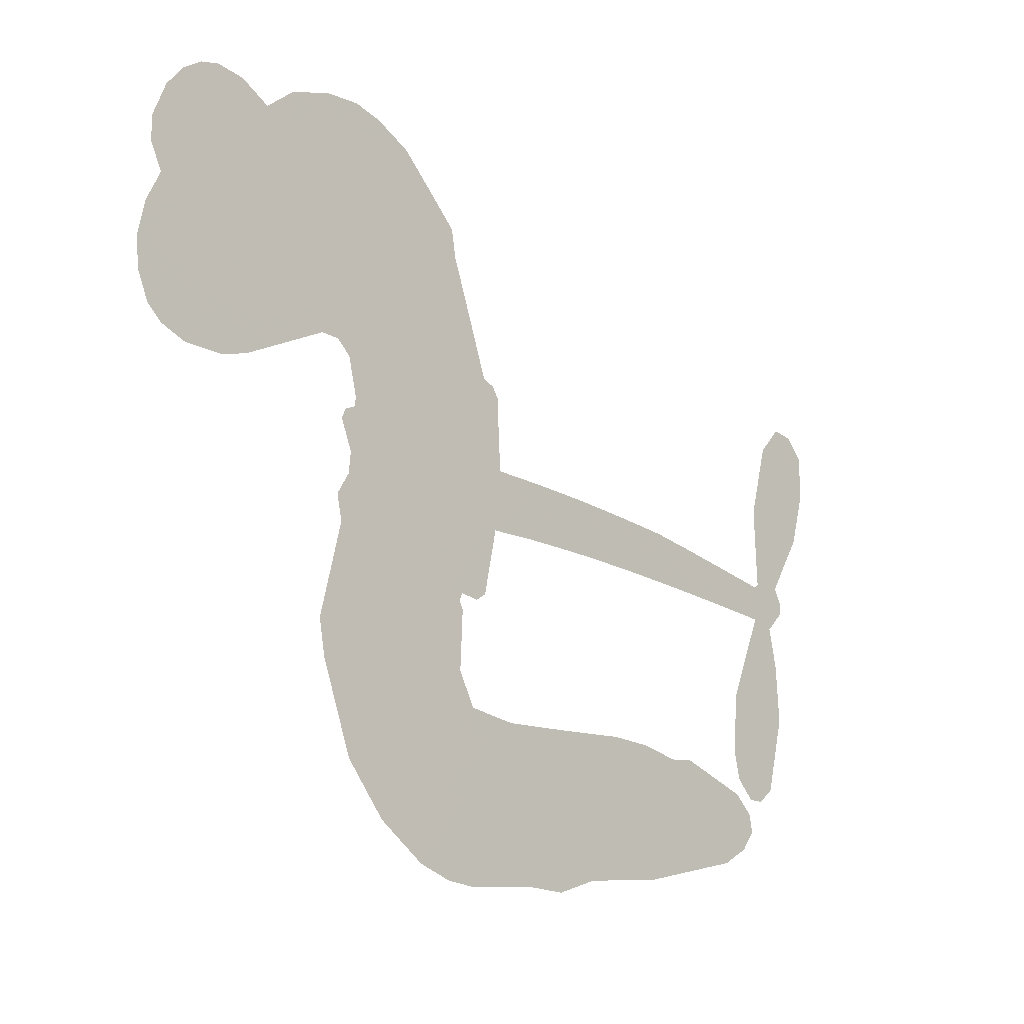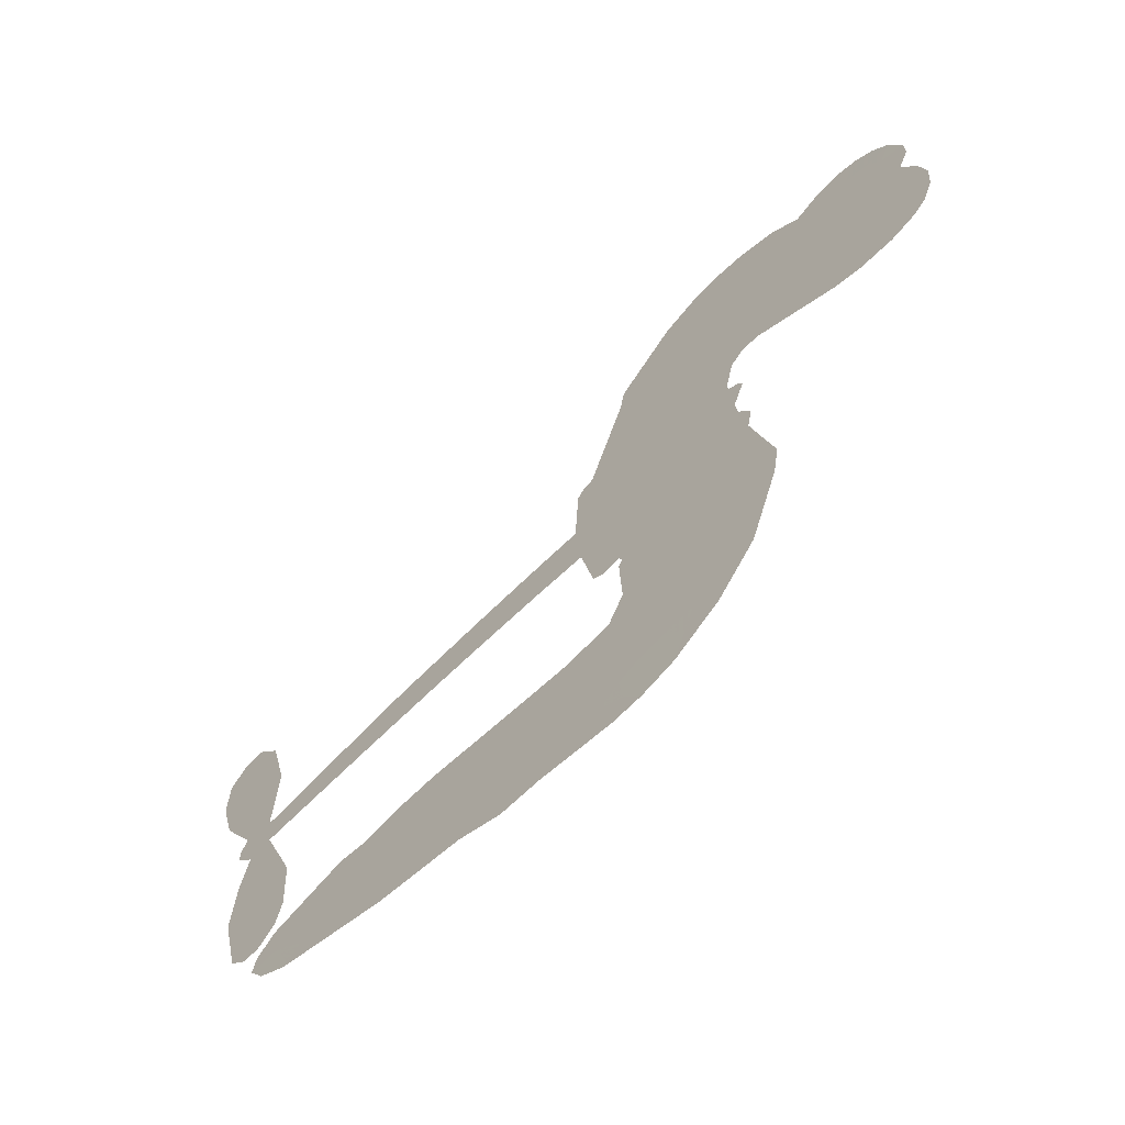
<metadata>
{"format":"obj","ext":"obj","renderer":"f3d","projection":"perspective","resolution":1024,"background":"white","views":[{"elev":-14.1,"azim":-44.4,"up":"+Y"},{"elev":-65.4,"azim":-136.6,"up":"+Y"}]}
</metadata>
<code>
v -3776 905.8 0.2257
v -3765 954.7 0.2142
v -3744 999.3 0.1893
v -3761 1036 0.1564
v -3760 1072 0.1258
v -3741 1120 0
v -3716 1151 0.102
v -3687 1169 0.135
v -3659 1175 0.1547
v -3619 1167 0.1819
v -3577 1141 0.2241
v -3535 1174 0.2597
v -3474 1192 0.2811
v -3423 1193 0.2947
v -3382 1181 0.3046
v -3331 1151 0.3194
v -3242 1057 0.357
v -3235 1015 0.3705
v -3178 848.9 0.4716
v -3162 841.5 0.486
v -3152 826.5 0.5
v -3146 719.6 0.5272
v -2814 684.7 0.6118
v -2593 636.4 0.6795
v -2584 640.5 0.6864
v -2590 758.6 0.7179
v -2562 864.7 0.7338
v -2528 903.3 0.7382
v -2496 897.1 0.741
v -2471 867.1 0.75
v -2470 804.1 0.73
v -2491 725.6 0.7164
v -2542 640.7 0.6913
v -2531 620.3 0.6867
v -2532 600.3 0.6845
v -2558 573.7 0.6806
v -2546 515.7 0.6797
v -2540 430.9 0.6797
v -2566 320.8 0.6797
v -2590 301 0.6797
v -2614 302 0.6797
v -2640 331 0.6797
v -2649 369.9 0.6797
v -2644 456.9 0.6797
v -2592 584.6 0.6784
v -3155 632.2 0.5463
v -3175 538.1 0.5748
v -3191 528.1 0.5774
v -3219 533 0.5876
v -3224 522 0.6008
v -3217 510.7 0.6103
v -3221 425.5 0.669
v -3197 377.4 0.7013
v -3125 364.2 0.6935
v -2912 367.1 0.5832
v -2847 361.1 0.546
v -2791 346.4 0.5055
v -2753 349.1 0.4795
v -2645 307.2 0.3786
v -2618 278.9 0.324
v -2612 253.1 0.25
v -2633 225.4 0.3476
v -2674 202.4 0.4048
v -2835 168 0.5381
v -2964 158.5 0.6229
v -3028 138.2 0.662
v -3088 142.4 0.6969
v -3197 136.1 0.7854
v -3240 141.9 0.8353
v -3290 160.7 1
v -3359 212.4 0.7852
v -3416 287.2 0.7241
v -3461 413.3 0.6592
v -3470 464.5 0.64
v -3436 597.3 0.5732
v -3444 633.6 0.5548
v -3426 663.9 0.5366
v -3422 694.3 0.5138
v -3439 737.7 0.488
v -3433 751.7 0.4836
v -3417 758.1 0.475
v -3415 771.1 0.4601
v -3428 826.5 0.3966
v -3448 846.6 0.3579
v -3475 848.7 0.3262
v -3602 790.2 0.2586
v -3642 780.8 0.2511
v -3697 783.7 0.2439
v -3735 800.7 0.2394
v -3756 821.8 0.2368
v -3772 861.4 0.2319
v -2874 616.6 0.5994
v -2582 623.6 0.682
v -3394 760.4 0.4707
v -3240 535.6 0.5938
v -3219 468.1 0.6381
v -3418 737.2 0.4874
v -3181 818.1 0.4858
v -3165 585 0.5622
v -2733 601.8 0.6359
v -2563 635.4 0.688
v -2663 593.6 0.6569
v -2627 589.3 0.6682
v -3430 716.1 0.4976
v -3226 559.2 0.5788
v -2587 699.8 0.7066
v -2559 608.2 0.6836
v -2565 671.4 0.6984
v -2650 259 0.3594
v -2600 337 0.6797
v -3385 804.4 0.4356
v -3240 505 0.6142
v -3403 714.2 0.5014
v -3708 848.8 0.2382
v -3663 1122 0.1552
v -3458 895.8 0.3324
v -3149 773.1 0.5019
v -3198 556.1 0.574
v -2703 661.1 0.6416
v -2648 648.8 0.6585
v -3274 572.2 0.5787
v -3234 839.4 0.4567
v -3382 674.4 0.5268
v -3403 873.7 0.378
v -3207 599.9 0.5604
v -2608 611.4 0.6737
v -3293 519.4 0.6088
v -2639 618.6 0.6633
v -2672 625.6 0.6528
v -3397 624.9 0.5563
v -2767 280.5 0.4835
v -2618 520.6 0.6798
v -2520 861.4 0.7367
v -2517 683.1 0.7065
v -2553 375.9 0.6797
v -3697 1053 0.1614
v -2698 597.8 0.6462
v -2770 316.8 0.4878
v -2586 544.4 0.6796
v -2833 294.1 0.5314
v -2699 328.2 0.436
v -2731 301.3 0.4558
v -3424 1116 0.2996
v -3209 215 0.7746
v -3734 887.3 0.2303
v -3637 851.9 0.2508
v -3702 1114 0.111
v -3313 768.3 0.4757
v -3286 449.6 0.6496
v -2576 811.7 0.7265
v -2548 707.5 0.709
v -3725 1030 0.1686
v -3679 981.6 0.2103
v -3690 1017 0.189
v -3622 1020 0.2197
v -3657 1042 0.1922
v -2754 185.2 0.4788
v -2689 283.3 0.4135
v -3413 1154 0.2993
v -3313 1024 0.3529
v -3214 173.9 0.8021
v -3629 815.6 0.2536
v -3538 819.5 0.2803
v -3672 824.9 0.2454
v -3354 775.9 0.4638
v -3250 448.1 0.6517
v -3271 391 0.6851
v -3655 1007 0.2092
v -3623 951.3 0.2398
v -3606 1083 0.2106
v -3667 1081 0.1665
v -3459 1147 0.2852
v -3372 1121 0.3145
v -3273 1030 0.3597
v -3142 139 0.7377
v -3258 200.8 0.8371
v -3359 728.8 0.4939
v -3320 846.9 0.4282
v -3625 1054 0.2071
v -3573 1041 0.2406
v -3286 1104 0.3381
v -3392 839.5 0.4059
v -3181 190.4 0.7629
v -3148 249.4 0.7213
v -3347 816.3 0.4387
v -3299 1064 0.3449
v -3206 931.9 0.4135
v -3362 857.8 0.4069
v -3332 1097 0.329
v -3355 939.1 0.3697
v -3280 955.4 0.3864
v -3370 899.5 0.3811
v -3266 991.7 0.3747
v -3316 901.3 0.4007
v -3415 939.8 0.3427
v -3221 973.4 0.3907
v -3403 908 0.3617
v -3244 942.3 0.4009
v -3275 912.1 0.408
v -3234 901.2 0.4239
v -3264 870.1 0.4322
v -3192 890.4 0.4395
v -3278 824.8 0.4521
v -3219 870.3 0.4445
v -3434 874.9 0.3566
v -3271 540.9 0.5947
v -3303 553 0.5908
v -3322 614.7 0.5591
v -3357 518.3 0.6117
v -2492 835.2 0.7369
v -2533 819.6 0.7299
v -2547 776 0.722
v -3675 899.2 0.2361
v -3673 862 0.2418
v -3230 742.5 0.5029
v -3720 959.9 0.211
v -3525 893.7 0.2908
v -3233 388.9 0.6893
v -3255 321.9 0.7251
v -3226 349 0.7096
v -3260 357.2 0.705
v -3324 353.9 0.7037
v -3291 335.5 0.7171
v -3199 289.3 0.7315
v -3339 285.2 0.7473
v -3222 314.8 0.7248
v -3249 266.9 0.7615
v -3177 332.9 0.71
v -3322 317.2 0.7274
v -3439 350.2 0.6901
v -3293 280.5 0.7569
v -3617 1124 0.1933
v -3637 1097 0.1846
v -3498 1159 0.2717
v -3532 1128 0.2538
v -3490 1117 0.2745
v -3524 1071 0.2617
v -3356 1166 0.3118
v -3382 1150 0.3078
v -3259 168.7 0.8842
v -3308 207.9 0.8518
v -3578 985.5 0.2505
v -3308 1128 0.3281
v -3391 1043 0.3236
v -3356 639.7 0.5464
v -3363 593 0.5721
v -3298 686.5 0.5222
v -3340 679.6 0.5242
v -3314 652.1 0.5395
v -3272 624.1 0.5533
v -3394 451.2 0.6463
v -2558 741.9 0.7155
v -2521 748.7 0.7185
v -2481 764.8 0.7232
v -2506 792.8 0.7269
v -3702 880.9 0.2347
v -3709 920.9 0.2253
v -3672 940.7 0.2266
v -3185 744.6 0.5093
v -3243 790.5 0.4783
v -3712 991.8 0.1974
v -3491 881.4 0.3121
v -3492 930.4 0.3038
v -3507 834.2 0.2987
v -3585 844.9 0.2655
v -3536 857.4 0.2851
v -3569 887.7 0.2703
v -3553 938.7 0.2714
v -3241 231.9 0.7878
v -3209 252.8 0.7543
v -3281 241 0.7952
v -3322 247.2 0.7847
v -3155 293.9 0.7124
v -3019 364.9 0.6428
v -3140 328.9 0.7002
v -3113 296.7 0.6932
v -3072 364.3 0.6703
v -3104 253.7 0.6962
v -3123 216.5 0.7136
v -3036 289.8 0.6548
v -3102 333.7 0.6848
v -3158 216 0.7373
v -3104 180.2 0.7058
v -3076 281.7 0.6767
v -3062 323.4 0.666
v -3055 178 0.6752
v -3023 326.3 0.6458
v -3046 233.8 0.6647
v -2966 285.1 0.6146
v -3083 220.5 0.6883
v -2966 365.9 0.6131
v -3000 297.4 0.6342
v -3011 257 0.6426
v -2971 325.4 0.6166
v -2999 202.2 0.6397
v -2918 312.3 0.5857
v -3161 370.6 0.7027
v -3565 1099 0.2353
v -3591 1015 0.2374
v -3611 988.4 0.2343
v -3558 1012 0.2548
v -3539 1040 0.2592
v -3540 976.4 0.2708
v -3476 1031 0.2913
v -3522 1008 0.2734
v -3497 973.2 0.2928
v -3456 956.2 0.3173
v -3445 925.8 0.3315
v -3417 994.9 0.3253
v -3464 994 0.3044
v -3370 1079 0.3226
v -3410 1078 0.3098
v -3349 1043 0.337
v -3458 1081 0.291
v -3434 1043 0.3071
v -3370 1000 0.3424
v -3329 578.4 0.5786
v -3359 555.8 0.5919
v -3453 530.8 0.6113
v -3401 569.9 0.5866
v -3445 564 0.5936
v -3419 539.9 0.6036
v -3424 490.6 0.628
v -3293 599 0.5663
v -3245 597 0.5645
v -3229 640.8 0.5454
v -3434 444.2 0.6483
v -3367 333.6 0.7103
v -3745 924.5 0.2217
v -3185 781.5 0.4951
v -3280 786.8 0.472
v -3311 807.1 0.4535
v -3276 740.1 0.4968
v -3215 810.3 0.4769
v -3570 804.9 0.2675
v -3524 925.8 0.2876
v -3587 950.5 0.2543
v -3606 911.1 0.2533
v -3642 918.4 0.2406
v -3019 172.7 0.6543
v -2968 237.8 0.6182
v -3556 1068 0.2449
v -3492 1083 0.2761
v -3390 968 0.3446
v -3385 490.1 0.6271
v -3340 458.1 0.6437
v -3461 497.6 0.6271
v -3192 634.5 0.5475
v -3171 677.9 0.5353
v -3262 665.4 0.5342
v -3219 690.4 0.5264
v -3216 772 0.4925
v -3316 725.3 0.4999
v -3607 874 0.2572
v -2959 198.5 0.6153
v -2900 163.2 0.5793
v -2896 234.3 0.5739
v -2932 160.8 0.6006
v -2918 198.6 0.5895
v -2876 197.9 0.5625
v -2932 231.5 0.5968
v -2917 270.5 0.5858
v -2842 240.5 0.538
v -2878 292.4 0.561
v -2856 324 0.5482
v -2821 327.7 0.525
v -2880 364.1 0.5649
v -3015 627.3 0.5668
v -2979 705.7 0.5732
v -3188 709 0.5228
v -3256 705.5 0.5162
v -2840 204.1 0.5385
v -2790 225.3 0.5021
v -2795 176.6 0.5102
v -2727 252.1 0.4493
v -2889 331.2 0.569
v -3085 630.7 0.5522
v -2762 245.7 0.4787
v -2714 193.8 0.4437
v -2739 218.8 0.4618
v -2700 227.5 0.4252
v -3063 713.5 0.5547
v -3140 688.2 0.5374
v -3105 716.8 0.5441
v -2602 387.2 0.6797
v -2571 409.4 0.6797
v -2586 465.3 0.6797
v -2646 413.4 0.6797
v -2608 428 0.6797
v -3723 1082 0.1157
v -3273 486.3 0.6274
v -3312 485 0.6288
v -3316 940.6 0.3826
v -3312 982.1 0.3671
v -3298 872.6 0.4213
v -3388 249.7 0.7518
v -3378 287.2 0.7348
v -2939 341.9 0.5978
v -3405 395.7 0.6725
v -3362 380 0.685
v -3318 404 0.6748
v -3373 418 0.6639
v -3289 417.3 0.6685
v -3342 425.7 0.6614
v -2872 258.4 0.5572
v -2805 263.8 0.5116
v -2798 297.7 0.5075
v -3087 675.7 0.5506
v -3120 631.5 0.5468
v -3049 654.1 0.5592
v -3021 709.8 0.564
v -2945 622.6 0.5828
v -3010 669.3 0.5674
v -2980 625.1 0.5747
v -2897 695.9 0.5922
v -2959 665.3 0.5786
v -2916 656.2 0.5888
v -2938 701 0.5826
v -2909 619.7 0.591
v -2543 473.3 0.6797
v -2583 504.2 0.6797
v -2631 488.7 0.6797
v -3347 973.7 0.3594
v -3450 381.7 0.6737
v -3400 356.1 0.6931
v -3428 318.7 0.7075
v -3395 316 0.7149
v -3117 664.5 0.545
v -2758 673.2 0.6259
v -2736 640.8 0.6334
v -2804 609.7 0.6169
v -2769 605.9 0.6262
v -2782 642.4 0.6213
v -2823 645.4 0.6111
v -2855 690.5 0.6019
v -2876 656.5 0.5981
v -3140 184.9 0.7309
v -3171 158 0.7601
f 112 206 391
f 186 160 174
f 75 130 76
f 203 122 201
f 105 121 206
f 45 107 93
f 51 50 112
f 123 78 77
f 89 88 114
f 125 118 99
f 1 91 145
f 162 164 87
f 25 108 106
f 43 42 110
f 80 79 97
f 126 93 24
f 58 138 142
f 179 299 180
f 128 129 102
f 105 125 325
f 52 166 167
f 143 159 172
f 240 176 70
f 142 138 131
f 176 240 161
f 223 231 219
f 59 158 109
f 95 112 50
f 117 21 98
f 113 94 97
f 97 104 113
f 104 78 113
f 349 383 22
f 166 112 391
f 105 95 49
f 74 73 327
f 51 112 96
f 82 94 111
f 107 34 101
f 52 218 53
f 323 345 322
f 203 260 122
f 90 89 114
f 167 221 218
f 145 256 257
f 91 90 114
f 298 232 170
f 98 19 334
f 282 183 437
f 77 76 130
f 4 3 152
f 152 5 4
f 56 365 366
f 45 126 103
f 115 9 8
f 8 7 147
f 45 139 36
f 106 151 252
f 147 7 6
f 381 158 375
f 114 145 91
f 246 208 245
f 136 154 156
f 10 9 115
f 19 122 334
f 205 83 124
f 17 174 18
f 84 205 116
f 165 111 94
f 182 83 111
f 162 146 164
f 239 15 159
f 206 207 127
f 129 137 102
f 236 234 235
f 350 250 326
f 172 159 14
f 180 302 342
f 126 45 93
f 322 318 320
f 239 238 15
f 211 150 212
f 5 152 390
f 136 152 154
f 25 93 101
f 31 30 210
f 107 45 36
f 124 192 197
f 161 183 144
f 119 430 137
f 120 119 129
f 296 364 376
f 359 361 355
f 287 274 285
f 363 373 406
f 276 285 281
f 50 49 95
f 53 218 220
f 275 54 297
f 49 48 118
f 126 128 103
f 274 287 294
f 58 57 138
f 78 123 113
f 407 406 131
f 118 105 49
f 375 158 142
f 68 161 69
f 61 109 62
f 421 139 132
f 109 60 59
f 166 52 96
f 423 394 160
f 60 109 61
f 348 349 351
f 85 84 116
f 141 58 142
f 162 87 86
f 43 110 385
f 134 32 151
f 386 385 135
f 110 42 41
f 110 135 385
f 102 103 128
f 57 366 407
f 40 110 41
f 40 39 110
f 421 387 420
f 119 137 129
f 141 158 59
f 37 36 139
f 105 206 95
f 47 118 48
f 94 81 97
f 95 206 112
f 430 433 432
f 432 100 430
f 413 416 369
f 82 81 94
f 177 165 94
f 98 20 19
f 98 21 20
f 97 79 104
f 63 62 109
f 108 151 106
f 117 330 259
f 210 133 211
f 93 107 101
f 83 82 111
f 259 22 117
f 348 99 46
f 47 99 118
f 24 93 25
f 132 139 45
f 35 34 107
f 126 24 128
f 101 34 33
f 118 125 105
f 130 123 77
f 115 8 147
f 128 24 120
f 108 101 33
f 27 133 28
f 108 33 134
f 255 253 254
f 185 111 165
f 28 133 29
f 133 30 29
f 129 128 120
f 110 39 135
f 159 15 14
f 145 114 256
f 193 160 394
f 101 108 25
f 389 388 385
f 36 35 107
f 168 154 153
f 81 80 97
f 372 373 363
f 151 108 134
f 214 114 164
f 145 257 329
f 163 265 335
f 179 233 171
f 390 6 5
f 147 390 171
f 113 123 177
f 177 123 248
f 209 346 392
f 397 396 225
f 261 154 152
f 27 150 211
f 253 252 151
f 152 136 390
f 3 2 216
f 168 169 300
f 261 152 3
f 168 156 154
f 261 153 154
f 234 236 172
f 179 156 155
f 147 171 115
f 64 374 372
f 375 380 381
f 141 142 158
f 142 131 375
f 172 14 13
f 143 173 239
f 308 205 197
f 196 198 187
f 283 175 67
f 161 144 176
f 264 266 163
f 214 146 213
f 85 262 264
f 262 85 116
f 114 88 164
f 87 164 88
f 177 94 113
f 332 148 331
f 112 166 96
f 166 149 403
f 346 209 345
f 223 219 221
f 169 168 153
f 155 156 168
f 265 162 86
f 162 265 146
f 179 180 170
f 11 10 232
f 136 156 171
f 171 156 179
f 12 234 13
f 172 13 234
f 173 311 189
f 189 311 313
f 16 173 189
f 200 198 199
f 288 280 284
f 183 282 144
f 270 184 224
f 70 176 241
f 245 248 123
f 148 165 177
f 188 194 192
f 188 182 185
f 179 155 299
f 179 170 233
f 299 300 242
f 301 302 180
f 188 192 124
f 17 181 186
f 83 182 124
f 438 161 68
f 437 283 279
f 288 290 286
f 220 226 228
f 332 165 148
f 188 185 178
f 17 186 174
f 189 186 181
f 174 193 18
f 185 182 111
f 202 187 200
f 182 188 124
f 16 189 243
f 311 173 312
f 189 313 186
f 194 190 192
f 18 193 196
f 194 188 178
f 190 195 197
f 160 193 174
f 198 196 193
f 122 204 201
f 393 194 199
f 160 313 316
f 304 314 343
f 190 197 192
f 198 193 191
f 197 195 308
f 199 191 393
f 198 191 199
f 395 194 178
f 198 200 187
f 201 200 199
f 204 19 202
f 395 199 194
f 201 395 203
f 332 178 185
f 204 202 200
f 260 331 333
f 201 204 200
f 19 204 122
f 83 205 84
f 197 205 124
f 207 206 121
f 206 127 391
f 324 317 207
f 130 320 246
f 250 350 249
f 123 130 245
f 127 207 209
f 207 121 324
f 30 133 210
f 133 27 211
f 150 26 212
f 210 211 255
f 252 212 26
f 253 255 212
f 146 354 339
f 258 153 216
f 146 214 164
f 256 214 213
f 353 247 333
f 348 46 349
f 2 1 329
f 216 257 258
f 307 263 308
f 354 267 338
f 52 167 218
f 221 220 218
f 221 167 223
f 269 270 227
f 219 226 220
f 53 220 228
f 167 222 223
f 219 220 221
f 402 400 404
f 328 225 229
f 222 229 223
f 269 227 271
f 226 227 224
f 224 273 228
f 397 72 396
f 71 70 241
f 227 226 219
f 226 224 228
f 223 229 231
f 144 269 176
f 273 224 184
f 297 53 228
f 399 251 327
f 231 229 225
f 400 402 399
f 426 427 425
f 71 241 272
f 219 231 227
f 10 115 232
f 233 115 171
f 170 232 233
f 115 233 232
f 11 235 12
f 234 12 235
f 11 232 298
f 236 143 172
f 235 11 298
f 235 237 343
f 299 301 180
f 237 302 304
f 143 239 159
f 173 16 238
f 173 238 239
f 70 69 240
f 161 240 69
f 176 269 271
f 271 231 272
f 338 268 337
f 262 263 217
f 314 312 143
f 189 181 243
f 316 313 244
f 246 245 130
f 249 248 245
f 319 322 321
f 318 207 317
f 250 249 208
f 215 260 333
f 249 245 208
f 248 247 353
f 250 208 324
f 247 248 249
f 325 250 324
f 325 326 250
f 230 399 424
f 400 222 401
f 106 252 26
f 253 151 32
f 255 254 31
f 212 252 253
f 210 255 31
f 253 32 254
f 212 255 211
f 214 256 114
f 257 256 213
f 257 213 258
f 216 2 329
f 339 258 213
f 169 153 258
f 330 117 98
f 326 351 350
f 331 260 203
f 259 330 352
f 3 216 261
f 153 261 216
f 263 262 116
f 266 264 262
f 310 304 305
f 301 242 303
f 265 266 267
f 266 262 217
f 267 266 217
f 265 163 266
f 268 267 217
f 268 338 267
f 263 336 217
f 268 303 337
f 270 269 144
f 227 231 271
f 270 144 282
f 227 270 224
f 272 231 225
f 176 271 241
f 272 225 396
f 241 271 272
f 184 278 276
f 228 273 275
f 276 284 285
f 285 274 277
f 273 276 275
f 284 276 278
f 184 276 273
f 54 275 281
f 175 283 437
f 276 281 275
f 279 184 282
f 278 184 279
f 437 279 282
f 290 288 284
f 376 398 296
f 277 54 281
f 282 184 270
f 438 183 161
f 66 286 67
f 67 286 283
f 279 290 278
f 284 280 285
f 285 280 287
f 277 281 285
f 340 65 295
f 278 290 284
f 292 287 280
f 294 287 292
f 340 286 66
f 341 293 295
f 292 280 293
f 358 359 355
f 279 283 290
f 286 290 283
f 293 280 288
f 291 294 398
f 294 292 289
f 295 293 288
f 289 292 293
f 294 289 296
f 294 291 274
f 340 288 286
f 293 341 289
f 361 362 341
f 365 376 364
f 342 170 180
f 275 297 228
f 237 235 298
f 300 299 155
f 301 299 242
f 168 300 155
f 337 300 169
f 242 337 303
f 342 302 237
f 305 301 303
f 311 312 244
f 336 303 268
f 307 310 306
f 301 305 302
f 305 303 306
f 303 336 306
f 304 302 305
f 307 306 263
f 305 306 310
f 308 263 116
f 307 195 309
f 308 116 205
f 195 307 308
f 309 344 316
f 309 244 315
f 307 309 310
f 315 310 309
f 312 173 143
f 313 311 244
f 314 143 236
f 315 312 314
f 244 309 316
f 186 313 160
f 343 314 236
f 315 314 304
f 315 304 310
f 244 312 315
f 344 309 195
f 393 394 423
f 208 246 317
f 318 317 246
f 75 320 130
f 207 318 209
f 323 251 345
f 320 318 246
f 320 321 322
f 322 319 323
f 320 75 321
f 318 322 209
f 347 74 323
f 327 323 74
f 317 324 208
f 325 324 121
f 105 325 121
f 326 325 125
f 348 326 125
f 350 247 249
f 230 425 399
f 323 327 251
f 427 397 328
f 73 399 327
f 145 329 1
f 216 329 257
f 334 330 98
f 215 352 260
f 332 331 203
f 331 148 333
f 178 332 203
f 332 185 165
f 353 333 148
f 371 247 350
f 122 260 334
f 334 260 352
f 336 263 306
f 265 86 335
f 268 217 336
f 300 337 242
f 337 169 338
f 169 258 339
f 265 354 146
f 146 339 213
f 169 339 338
f 65 340 66
f 288 340 295
f 65 355 295
f 341 295 355
f 237 298 342
f 170 342 298
f 235 343 236
f 304 343 237
f 195 190 344
f 423 344 190
f 346 345 251
f 322 345 209
f 399 425 400
f 391 392 149
f 99 348 125
f 323 319 347
f 413 410 368
f 259 370 22
f 215 351 370
f 326 348 351
f 371 333 247
f 370 351 349
f 371 215 333
f 259 352 215
f 334 352 330
f 148 177 353
f 248 353 177
f 267 354 265
f 339 354 338
f 360 363 357
f 289 341 362
f 357 359 360
f 358 356 359
f 364 140 365
f 360 359 356
f 355 65 358
f 361 359 357
f 356 64 360
f 364 405 140
f 361 357 362
f 355 361 341
f 357 363 405
f 289 362 296
f 360 64 372
f 374 157 373
f 296 362 364
f 362 357 405
f 366 365 140
f 398 376 55
f 366 140 407
f 56 366 57
f 417 415 418
f 365 56 367
f 428 384 383
f 22 370 349
f 215 370 259
f 350 351 371
f 215 371 351
f 373 157 380
f 363 360 372
f 378 375 131
f 373 378 406
f 372 374 373
f 381 380 379
f 365 367 376
f 55 376 367
f 377 410 408
f 46 383 349
f 406 378 131
f 373 380 378
f 63 381 379
f 380 375 378
f 157 379 380
f 63 109 381
f 158 381 109
f 408 382 384
f 22 383 384
f 386 135 38
f 377 408 428
f 428 46 409
f 385 386 389
f 387 386 38
f 389 44 388
f 421 420 37
f 422 44 387
f 386 387 389
f 43 385 388
f 44 389 387
f 171 390 136
f 6 390 147
f 392 391 127
f 166 391 149
f 209 392 127
f 149 392 346
f 394 393 191
f 190 194 393
f 193 394 191
f 423 160 316
f 203 395 178
f 199 395 201
f 272 396 71
f 222 328 229
f 328 397 225
f 291 398 55
f 294 296 398
f 400 328 222
f 401 222 167
f 399 402 251
f 167 403 401
f 404 149 346
f 404 400 401
f 346 251 402
f 166 403 167
f 404 403 149
f 404 401 403
f 346 402 404
f 140 405 363
f 362 405 364
f 407 131 138
f 363 406 140
f 407 138 57
f 140 406 407
f 410 377 368
f 413 411 410
f 428 408 384
f 382 408 410
f 413 414 416
f 382 410 411
f 369 411 413
f 416 414 412
f 436 434 435
f 413 368 414
f 417 416 412
f 92 436 419
f 418 369 416
f 417 419 436
f 139 421 37
f 417 418 416
f 417 412 419
f 387 38 420
f 422 421 132
f 344 423 316
f 421 422 387
f 393 423 190
f 72 397 427
f 399 73 424
f 400 425 328
f 425 427 328
f 425 230 426
f 72 427 426
f 46 428 383
f 377 428 409
f 119 429 430
f 137 430 100
f 432 433 431
f 429 23 433
f 434 431 433
f 433 430 429
f 434 433 23
f 415 417 436
f 92 431 434
f 434 436 92
f 434 23 435
f 415 436 435
f 437 183 438
f 68 175 438
f 437 438 175

</code>
